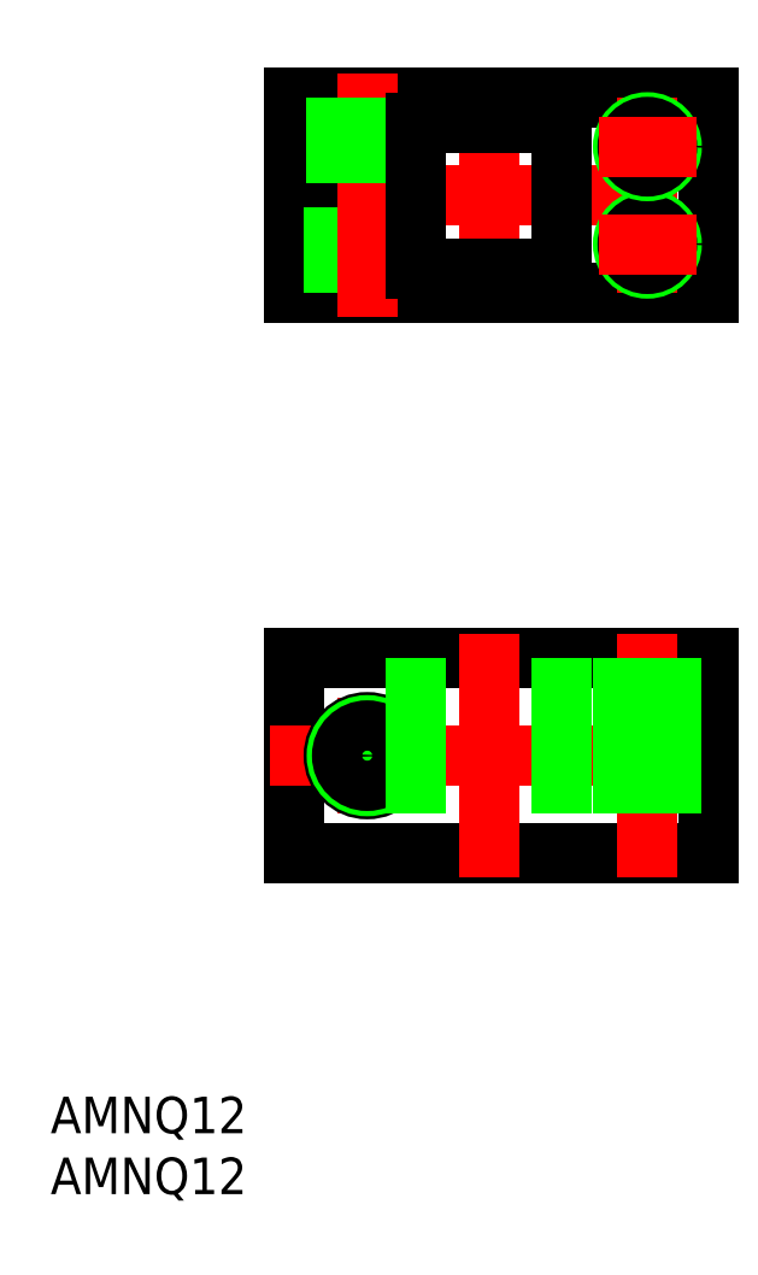
<metadata>
{"format":"dxf","ext":"dxf","renderer":"ezdxf+matplotlib","layout":"modelspace","background":"white","min_lineweight":24,"dpi":150}
</metadata>
<code>
0
SECTION
2
ENTITIES
0
LINE
8
0
10
0
20
0
30
0
11
34
21
0
31
0
0
LINE
8
0
10
0
20
0
30
0
11
1e-15
21
16
31
0
0
LINE
8
0
10
34
20
0
30
0
11
34
21
16
31
0
0
LINE
8
0
10
0
20
16
30
0
11
34
21
16
31
0
0
LINE
8
0
10
0
20
46
30
0
11
34
21
46
31
0
0
LINE
8
0
10
0
20
62
30
0
11
34
21
62
31
0
0
LINE
8
0
10
34
20
46
30
0
11
34
21
62
31
0
0
LINE
8
0
10
2.8e-15
20
46
30
0
11
3.2e-15
21
53
31
0
0
LINE
8
CENTER
10
16
20
46
30
0
11
16
21
62
31
0
0
LINE
8
CENTER
10
16
20
-2
30
0
11
16
21
18
31
0
0
LINE
8
CENTER
10
-2
20
54
30
0
11
36
21
54
31
0
0
LINE
8
CENTER
10
-2
20
8
30
0
11
36
21
8
31
0
0
LINE
8
0
10
0
20
53
30
0
11
10
21
53
31
0
0
LINE
8
0
10
0
20
55
30
0
11
10
21
55
31
0
0
LINE
8
0
10
3.4e-15
20
55
30
0
11
3.8e-15
21
62
31
0
0
LINE
8
CENTER
10
6
20
3.25
30
0
11
6
21
12.75
31
0
0
CIRCLE
8
0
10
6
20
8
30
0
40
2.75
0
LINE
8
0
10
3.25
20
46
30
0
11
3.25
21
53
31
0
0
LINE
8
0
10
8.75
20
46
30
0
11
8.75
21
53
31
0
0
LINE
8
CENTER
10
6
20
44
30
0
11
6
21
64
31
0
0
CIRCLE
8
0
10
6
20
8
30
0
40
2.5
0
CIRCLE
8
0
10
6
20
8
30
0
40
2.067
0
LINE
8
0
10
3.5
20
62
30
0
11
3.5
21
55
31
0
0
LINE
8
0
10
3.933
20
62
30
0
11
3.933
21
55
31
0
0
LINE
8
0
10
8.067
20
62
30
0
11
8.067
21
55
31
0
0
LINE
8
0
10
8.5
20
62
30
0
11
8.5
21
55
31
0
0
LINE
8
0
10
22
20
16
30
0
11
22
21
0
31
0
0
LINE
8
0
10
10
20
16
30
0
11
10
21
0
31
0
0
LINE
8
CENTER
10
29
20
46
30
0
11
29
21
62
31
0
0
LINE
8
CENTER
10
29
20
-2
30
0
11
29
21
18
31
0
0
CIRCLE
8
0
10
29
20
50
30
0
40
2
0
CIRCLE
8
0
10
29
20
50
30
0
40
1.621
0
TEXT
8
0
10
-20
20
-28
30
0
40
3
1
AMNQ12
0
TEXT
8
0
10
-20
20
-23
30
0
40
3
1
AMNQ12
0
LINE
8
0
10
27
20
16
30
0
11
27
21
0
31
0
0
LINE
8
0
10
31
20
16
30
0
11
31
21
0
31
0
0
LINE
8
0
10
27.38
20
16
30
0
11
27.38
21
0
31
0
0
LINE
8
0
10
30.62
20
16
30
0
11
30.62
21
0
31
0
0
CIRCLE
8
0
10
29
20
58
30
0
40
2
0
CIRCLE
8
0
10
29
20
58
30
0
40
1.621
0
LINE
8
CENTER
10
25
20
50
30
0
11
33
21
50
31
0
0
LINE
8
CENTER
10
25
20
58
30
0
11
33
21
58
31
0
0
LINE
8
0
10
10
20
48
30
0
11
22
21
48
31
0
0
LINE
8
0
10
22
20
48
30
0
11
22
21
60
31
0
0
LINE
8
0
10
10
20
60
30
0
11
22
21
60
31
0
0
LINE
8
0
10
10
20
55
30
0
11
10
21
60
31
0
0
LINE
8
0
10
10
20
48
30
0
11
10
21
53
31
0
0
ENDSEC
0
EOF

</code>
